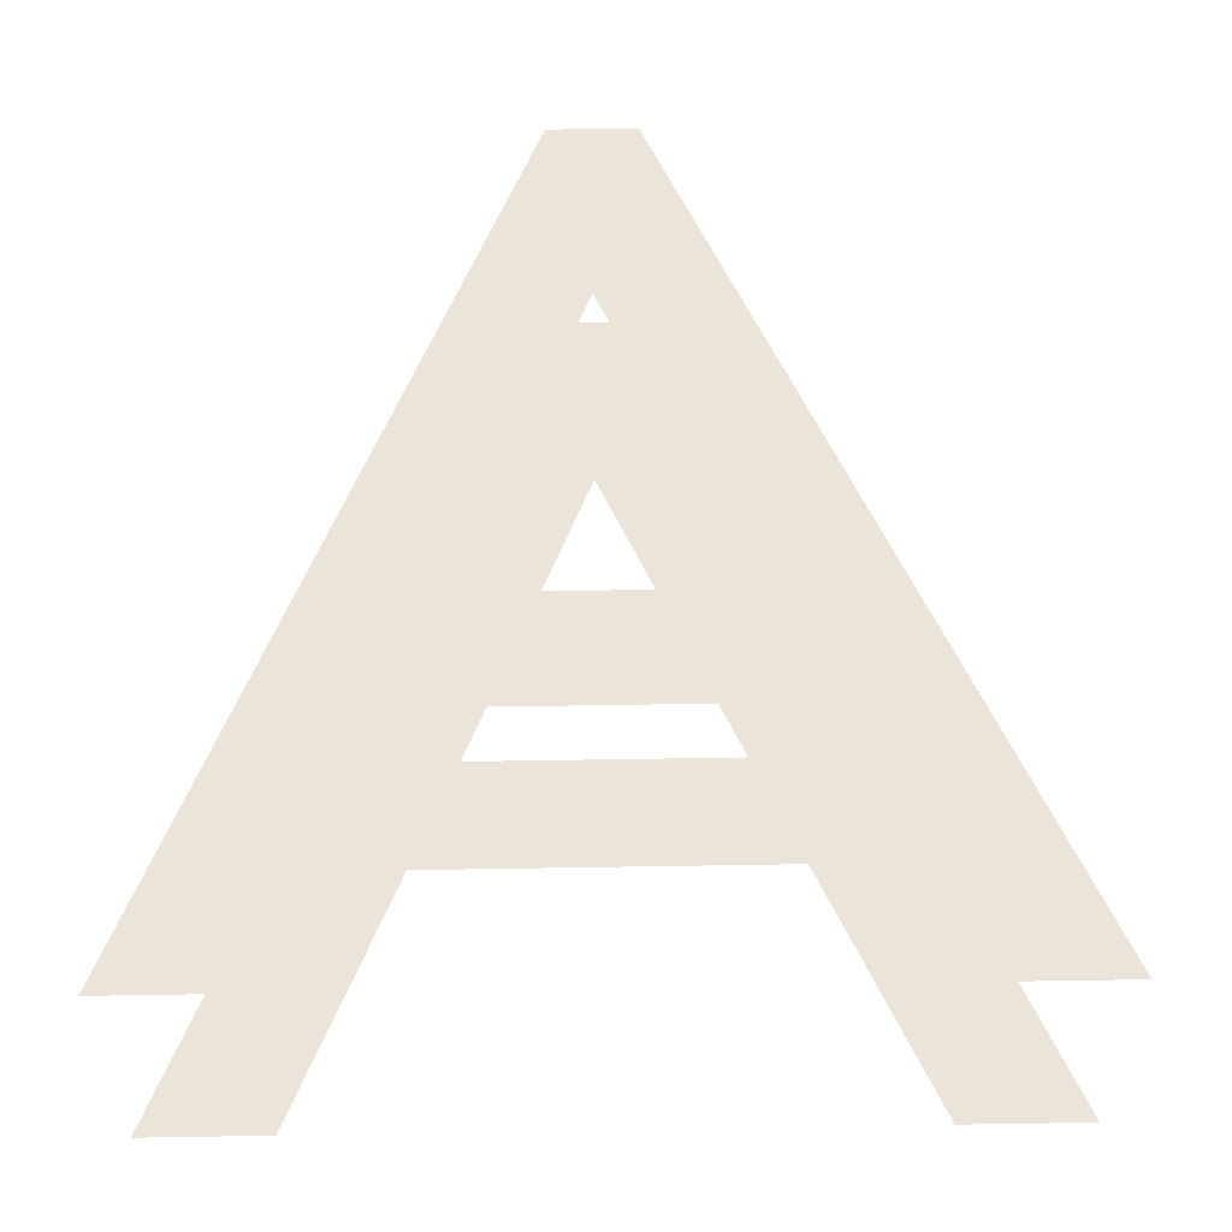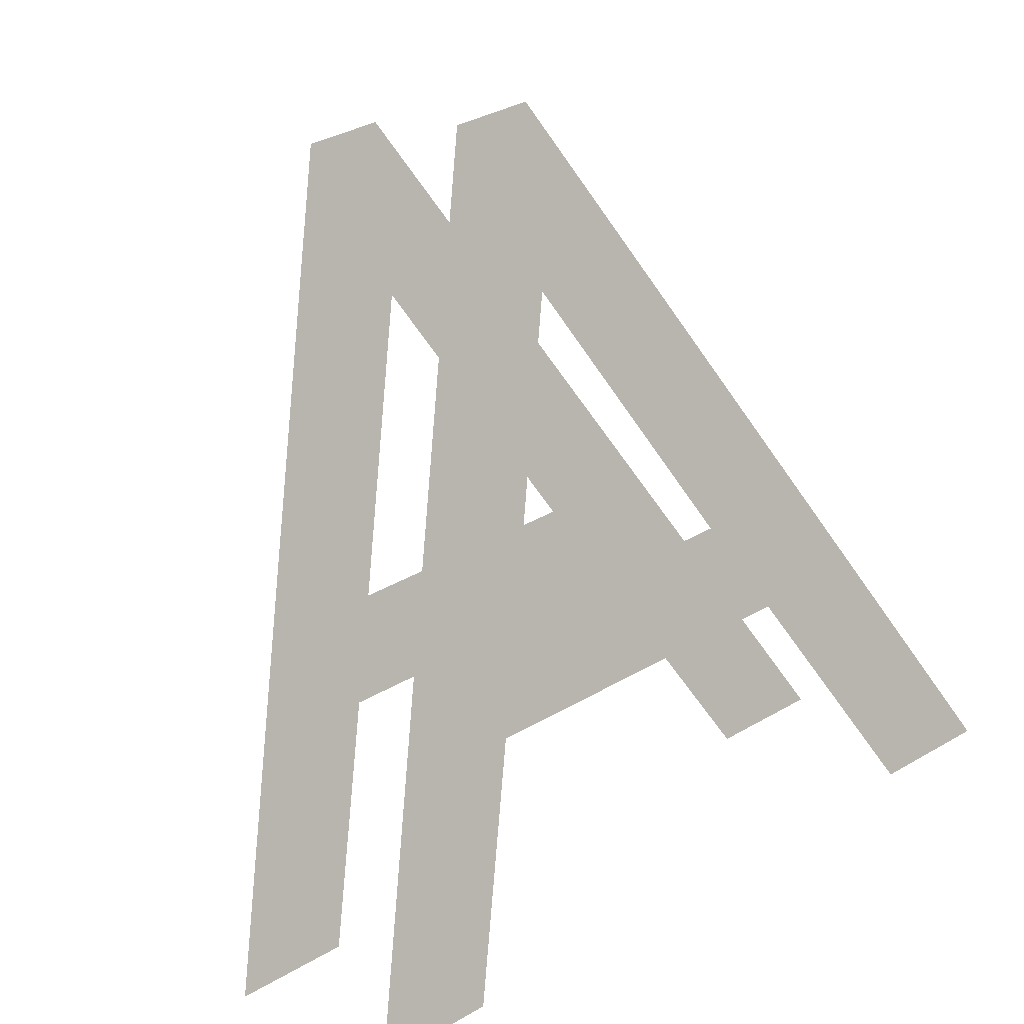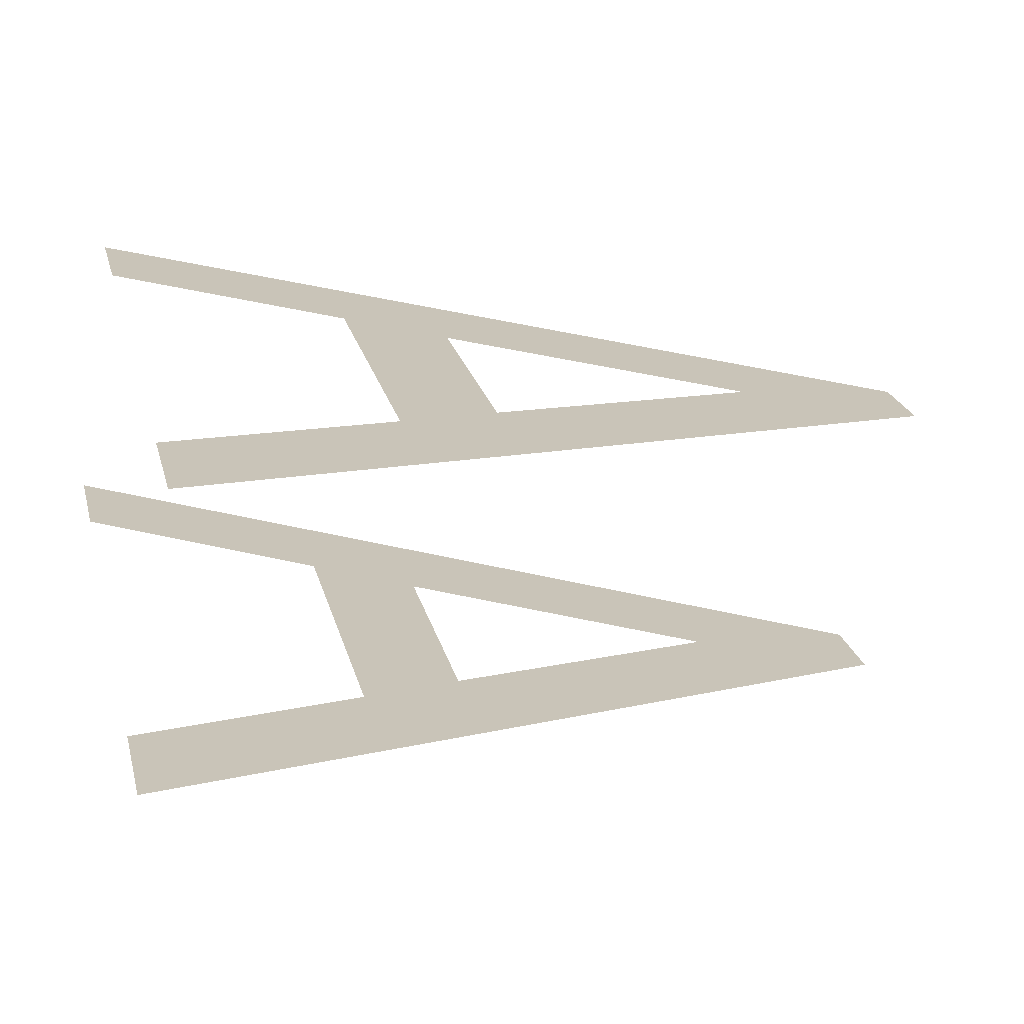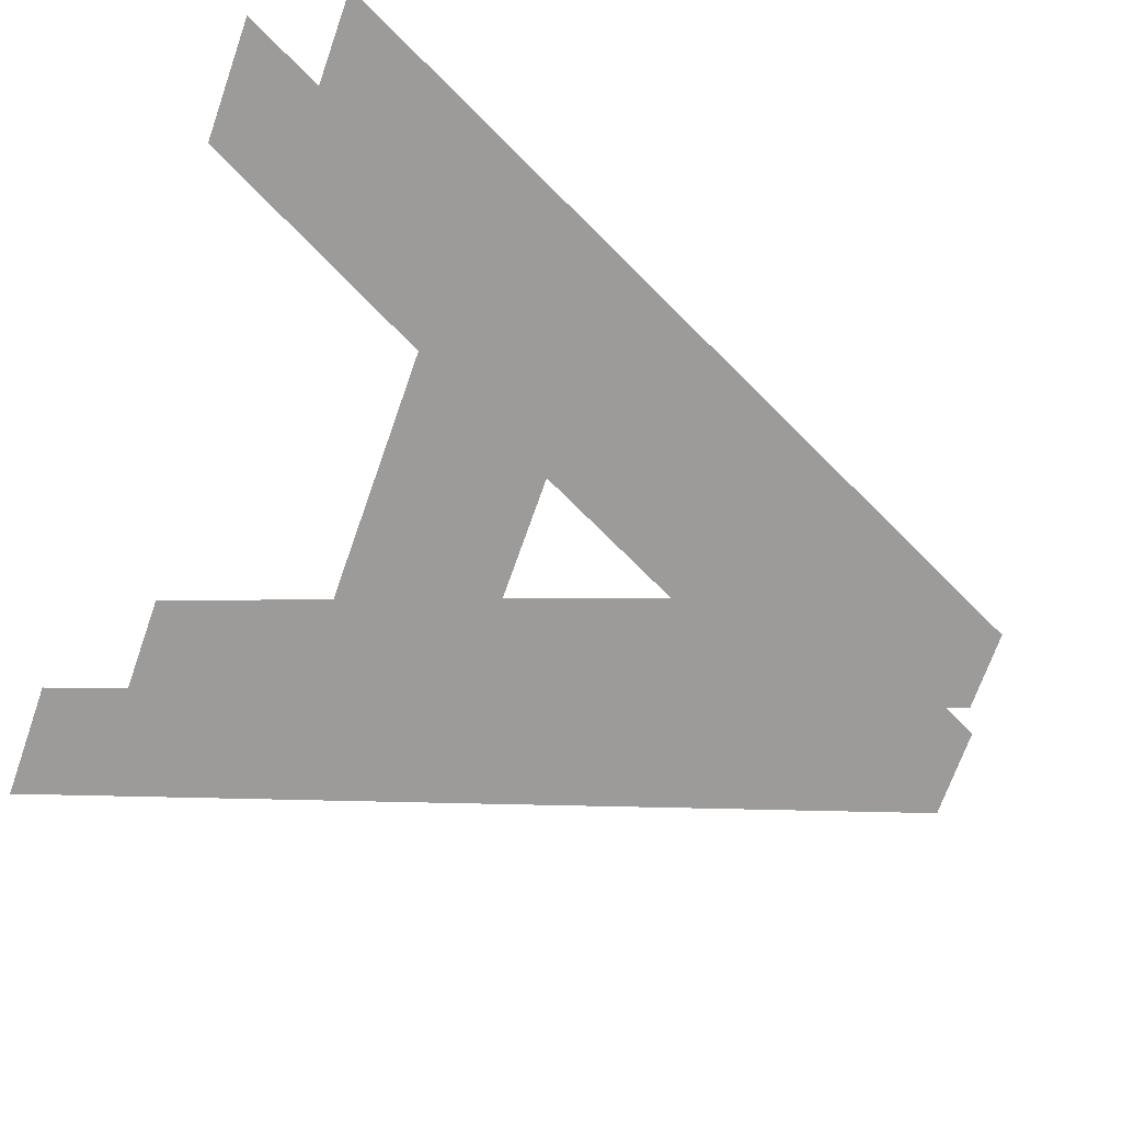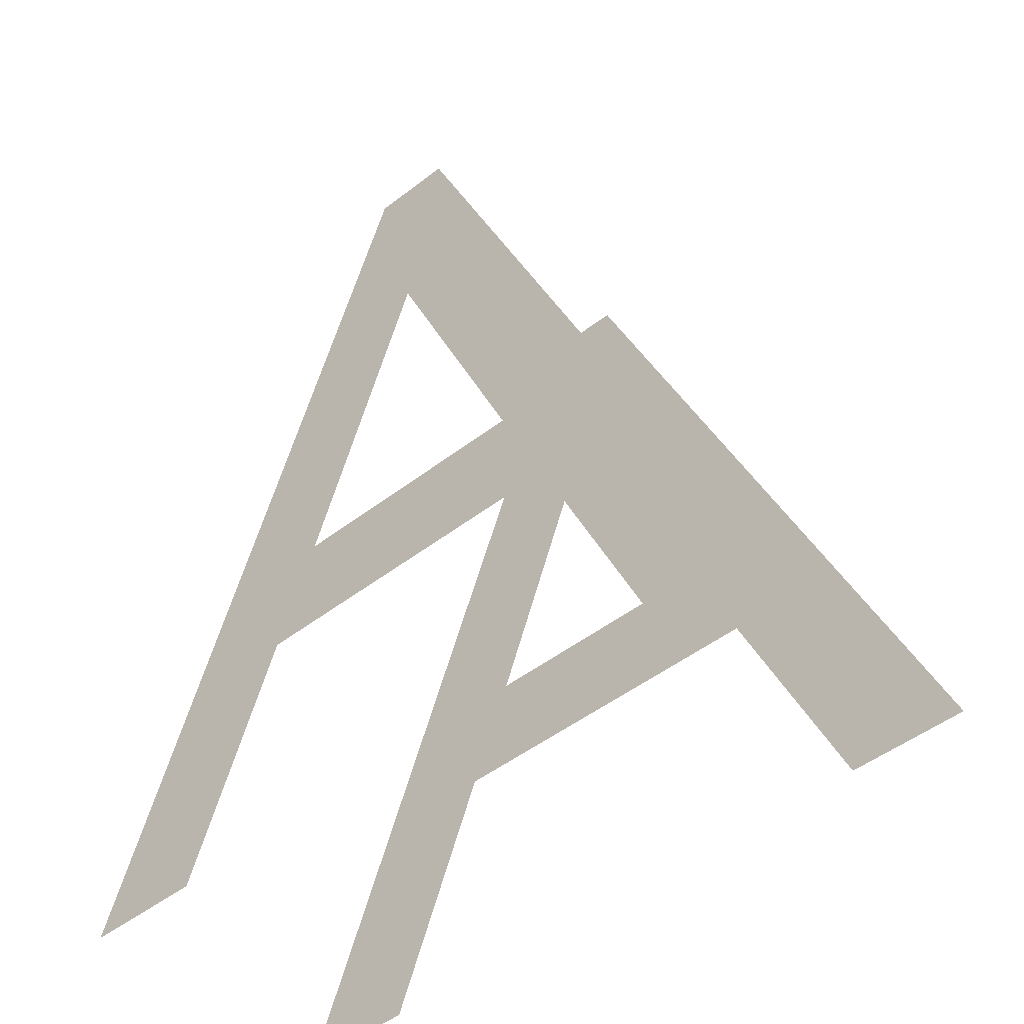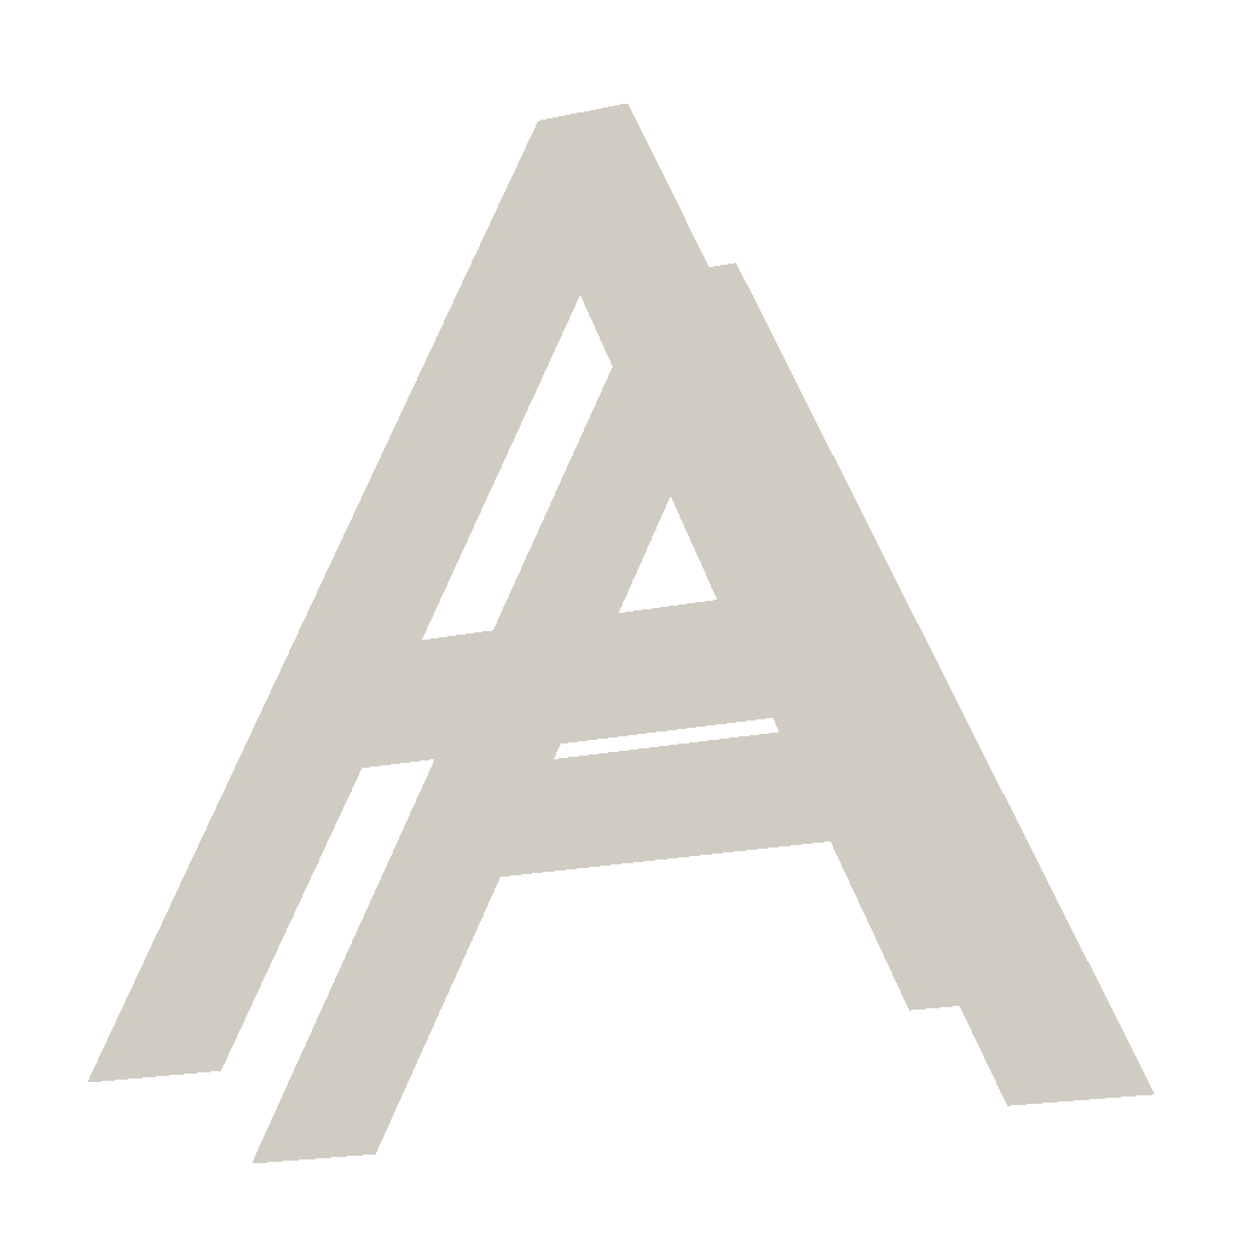
<metadata>
{"format":"obj","ext":"obj","renderer":"f3d","projection":"perspective","resolution":1024,"background":"white","views":[{"elev":-30.8,"azim":35.0,"up":"+Y"},{"elev":-74.8,"azim":-163.8,"up":"+Z"},{"elev":-14.9,"azim":76.0,"up":"+Z"},{"elev":74.1,"azim":114.8,"up":"+Z"},{"elev":-44.6,"azim":76.9,"up":"+Y"},{"elev":-23.7,"azim":-124.2,"up":"+Y"}]}
</metadata>
<code>
v 0.2643 0.104 -0.03863
v 0.1869 0.3034 0.01555
v -0.05054 0.2985 0.1819
v -0.1182 0.09606 0.2293
v -0.2 0.09436 0.2867
v 0.0303 0.7853 0.1253
v 0.08681 0.7864 0.0857
v 0.3461 0.1057 -0.096
v 0.1529 0.3907 0.03936
v 0.05942 0.6358 0.1049
v -0.02065 0.3871 0.161
v 0.1265 0.104 -0.2352
v 0.04921 0.3034 -0.181
v -0.1883 0.2985 -0.01462
v -0.2559 0.09606 0.03276
v -0.3378 0.09436 0.09013
v -0.1074 0.7853 -0.07126
v -0.05091 0.7864 -0.1109
v 0.2084 0.1057 -0.2926
v 0.01523 0.3907 -0.1572
v -0.0783 0.6358 -0.09166
v -0.1584 0.3871 -0.03556
v 0.1265 0.104 -0.2352
v 0.2643 0.104 -0.03863
v 0.04921 0.3034 -0.181
v 0.1869 0.3034 0.01555
v -0.1883 0.2985 -0.01462
v -0.05054 0.2985 0.1819
v -0.2559 0.09606 0.03276
v -0.1182 0.09606 0.2293
v -0.3378 0.09436 0.09013
v -0.2 0.09436 0.2867
v -0.1074 0.7853 -0.07126
v 0.0303 0.7853 0.1253
v -0.05091 0.7864 -0.1109
v 0.08681 0.7864 0.0857
v 0.2084 0.1057 -0.2926
v 0.3461 0.1057 -0.096
v 0.01523 0.3907 -0.1572
v 0.1529 0.3907 0.03936
v -0.0783 0.6358 -0.09166
v 0.05942 0.6358 0.1049
v -0.1584 0.3871 -0.03556
v -0.02065 0.3871 0.161
f 5 7 6
f 5 10 7
f 10 8 7
f 5 11 10
f 9 8 10
f 5 3 11
f 3 9 11
f 3 2 9
f 2 8 9
f 5 4 3
f 1 8 2
f 16 17 18
f 16 18 21
f 21 18 19
f 16 21 22
f 20 21 19
f 16 22 14
f 14 22 20
f 14 20 13
f 13 20 19
f 16 14 15
f 12 13 19

</code>
